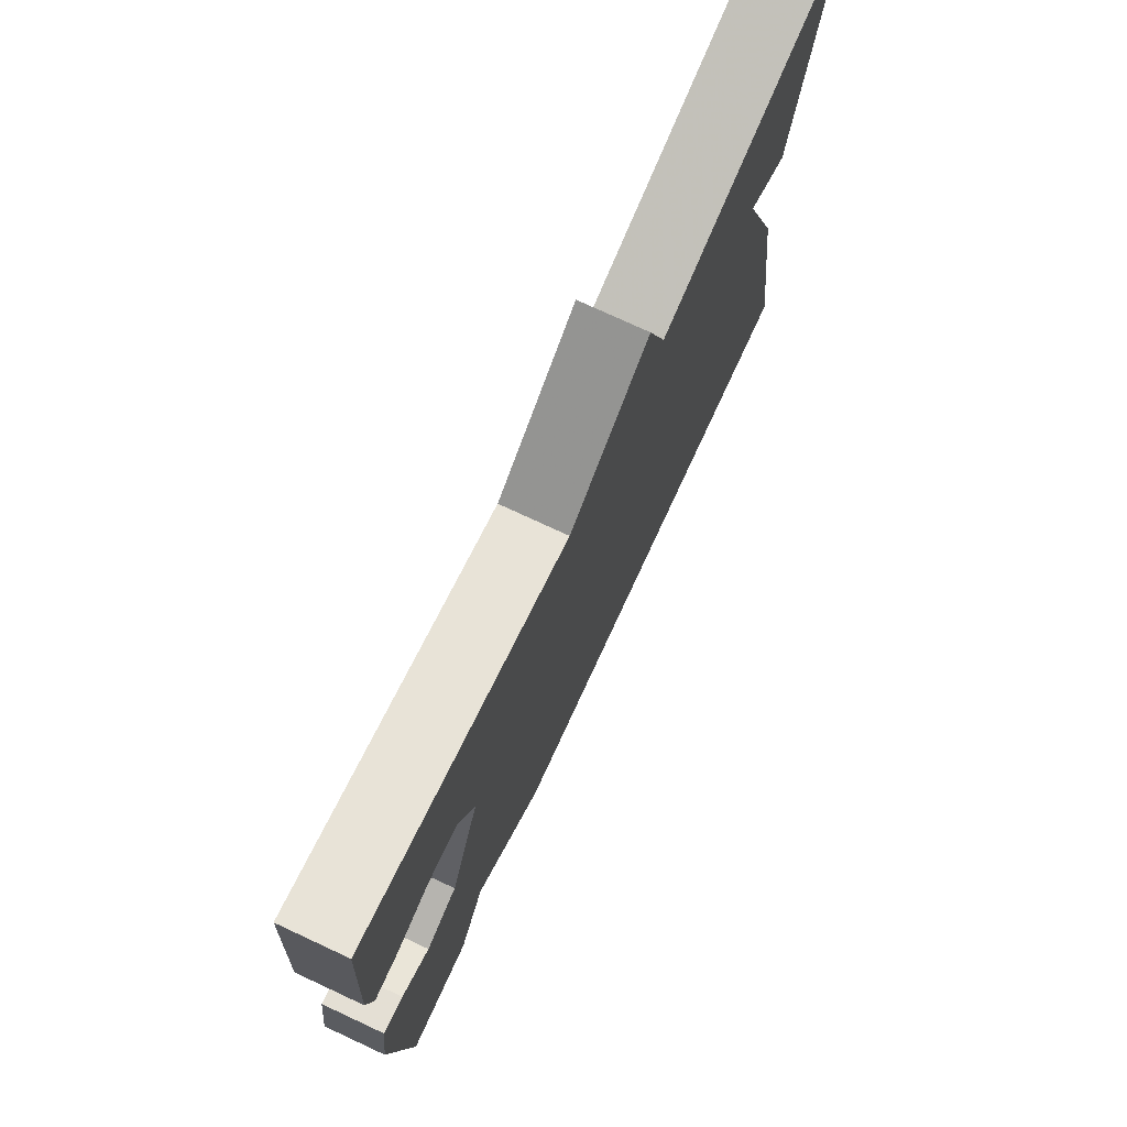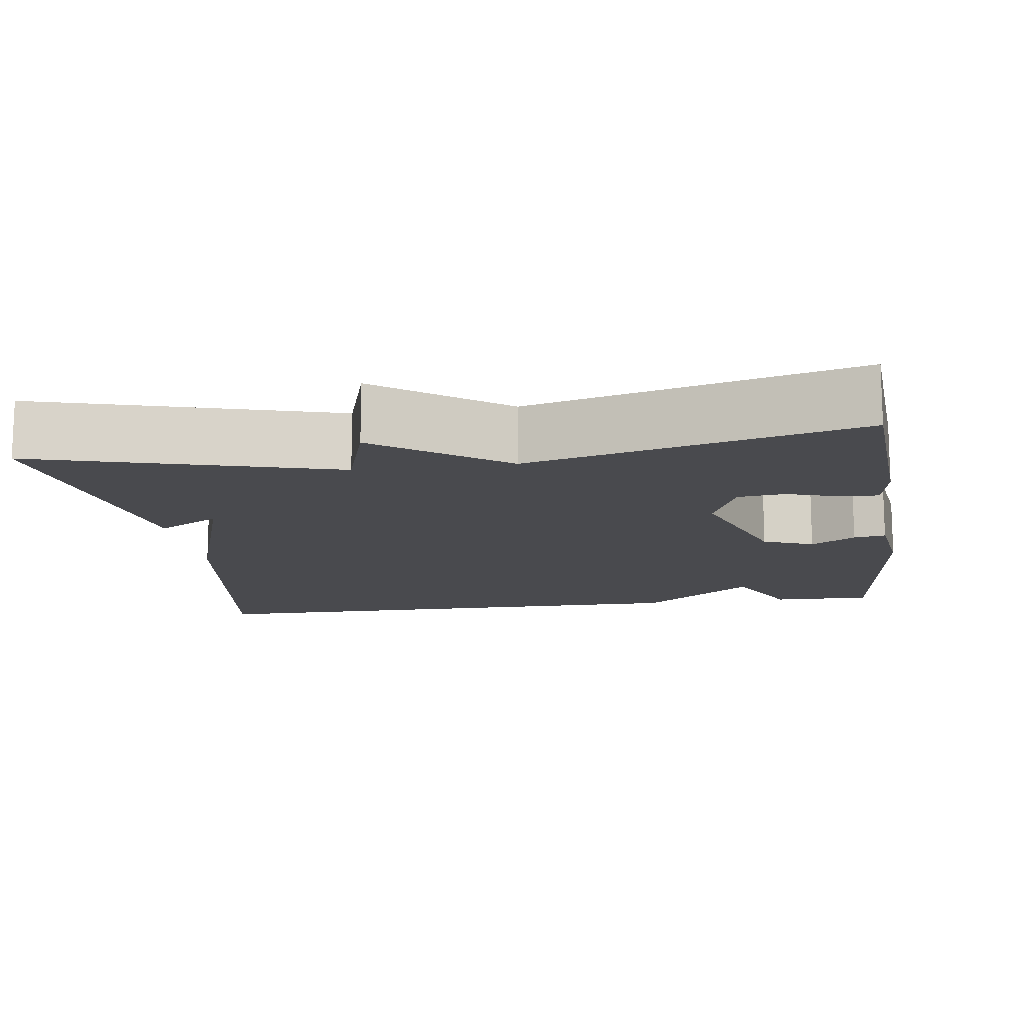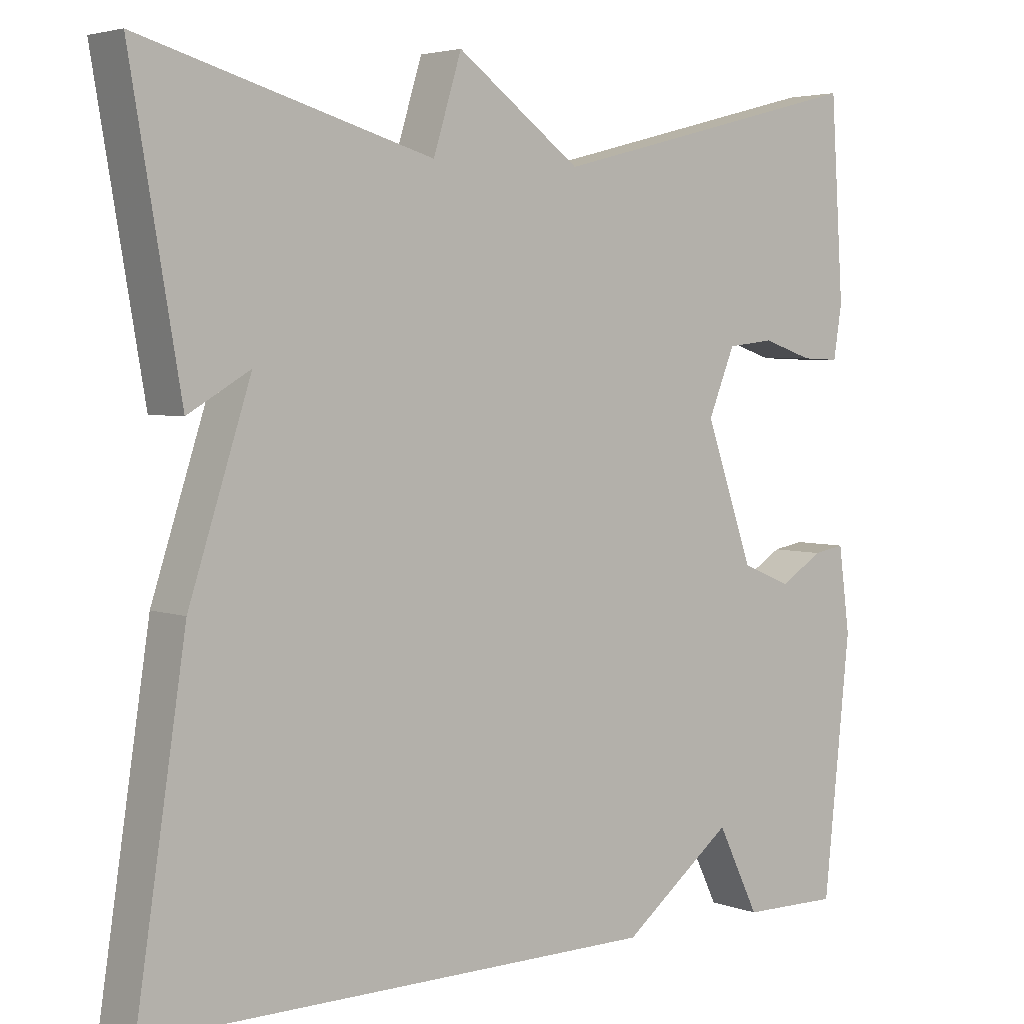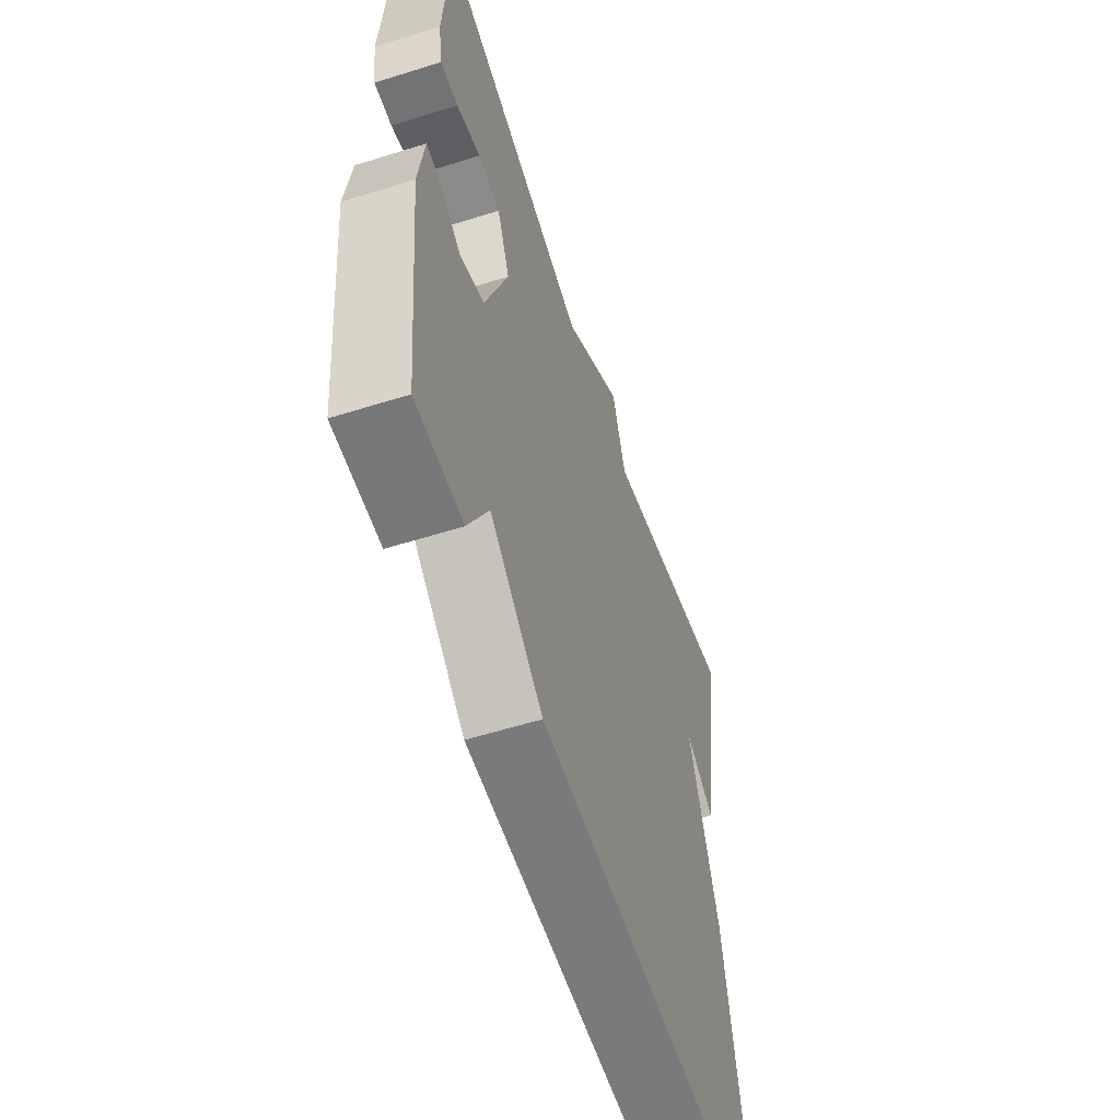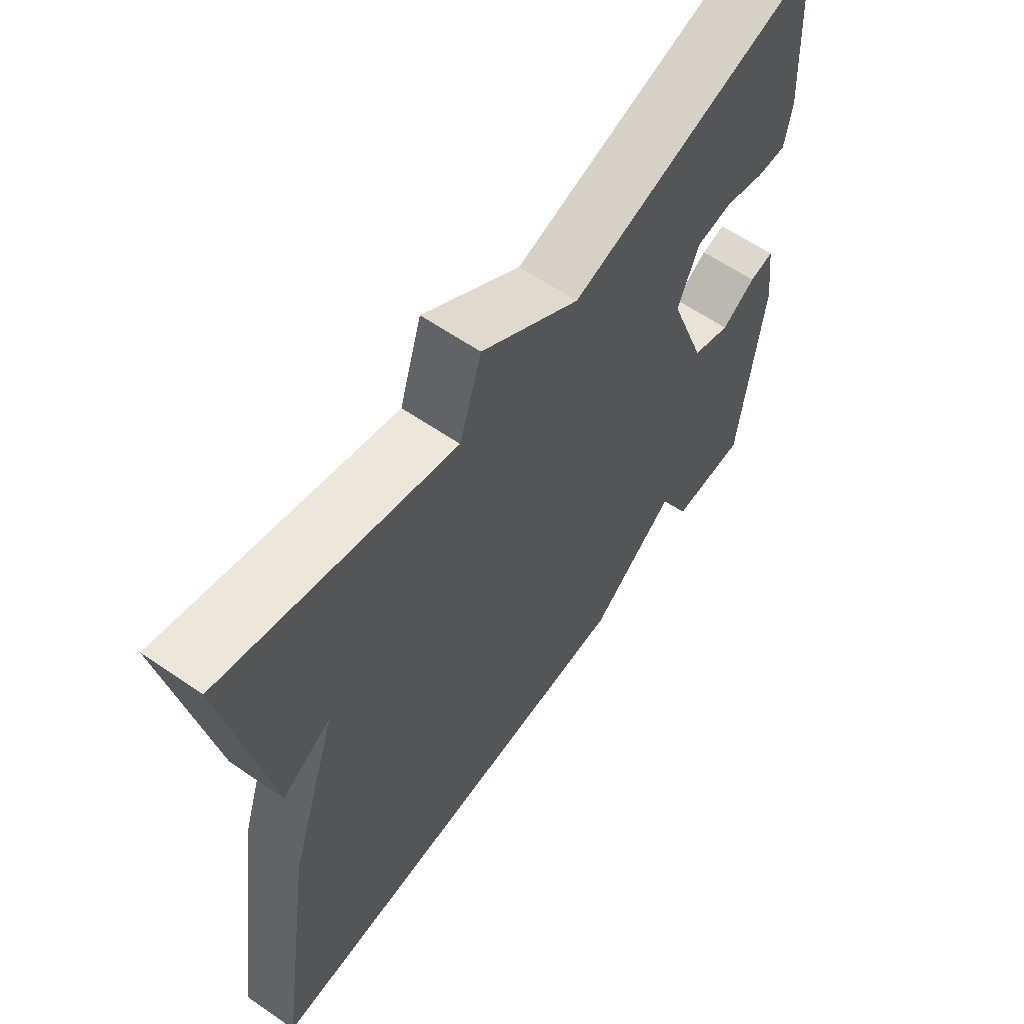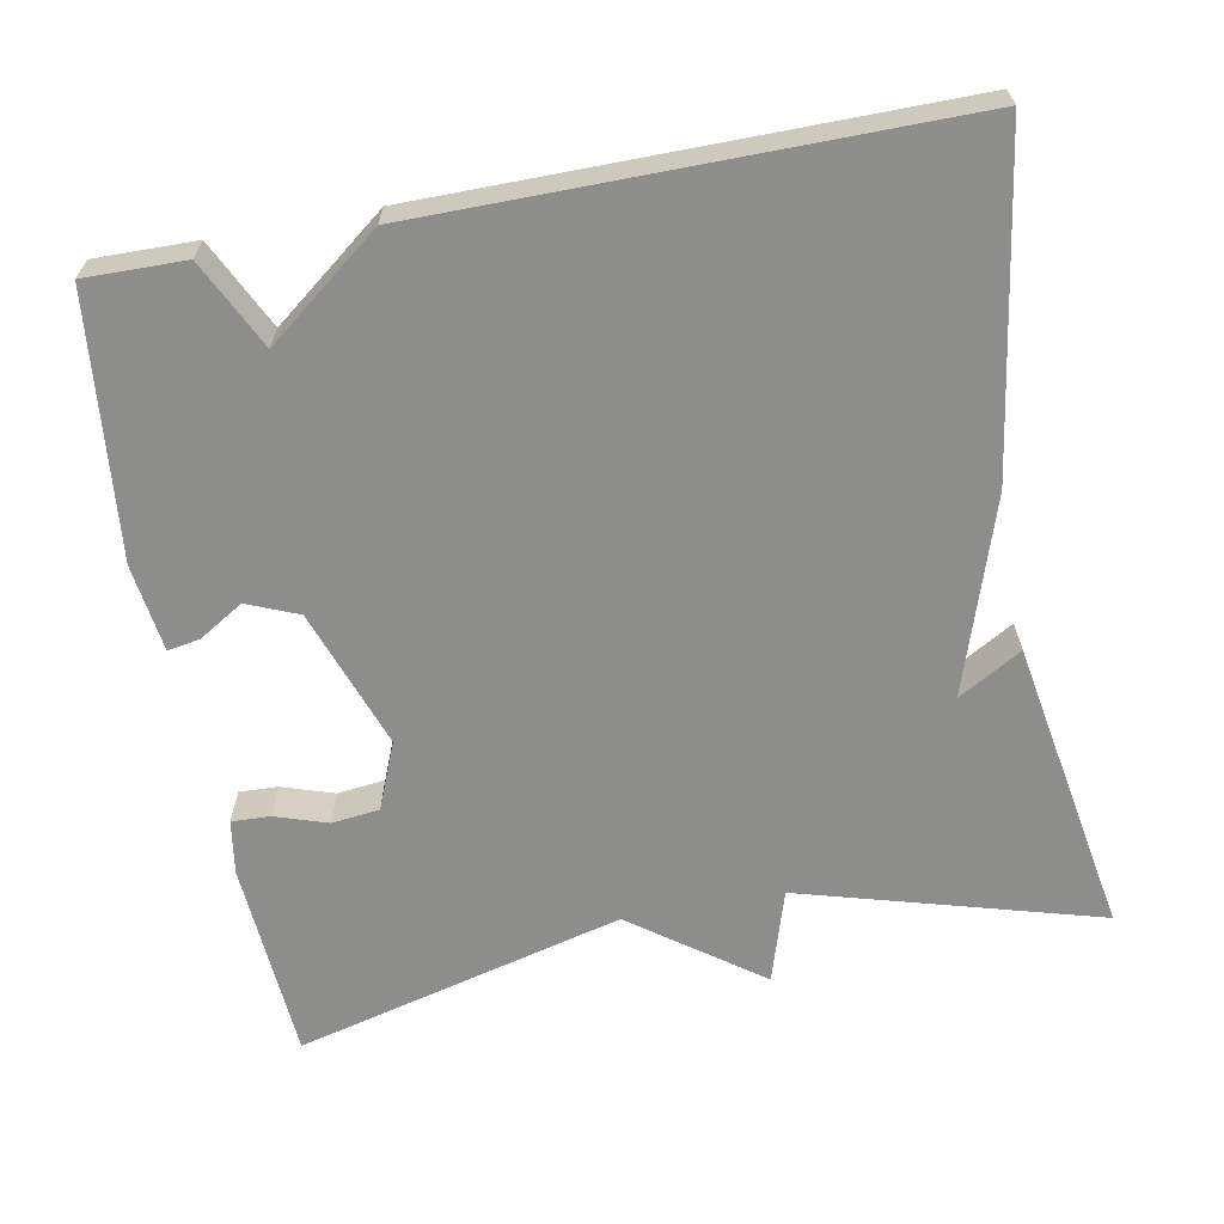
<metadata>
{"format":"obj","ext":"obj","renderer":"f3d","projection":"perspective","resolution":1024,"background":"white","views":[{"elev":76.0,"azim":114.9,"up":"+Z"},{"elev":-13.4,"azim":8.2,"up":"+Y"},{"elev":4.0,"azim":-39.7,"up":"+Z"},{"elev":-57.9,"azim":108.0,"up":"+Z"},{"elev":61.8,"azim":-55.1,"up":"+Z"},{"elev":-64.4,"azim":-169.3,"up":"+Y"}]}
</metadata>
<code>
v -0.5 0.07 0.5
v -0.12 0.07 0.392
v -0.083 0.07 0.511
v 0.08 0.07 0.392
v 0.5 0.07 0.5
v 0.517 0.07 0.243
v 0.506 0.07 0.174
v 0.457 0.07 0.176
v 0.39 0.07 0.198
v 0.329 0.07 0.191
v 0.294 0.07 0.106
v 0.357 0.07 -0.072
v 0.422 0.07 -0.099
v 0.479 0.07 -0.064
v 0.52 0.07 -0.057
v 0.535 0.07 -0.168
v 0.5 0.07 -0.5
v 0.372 0.07 -0.498
v 0.317 0.07 -0.386
v 0.172 0.07 -0.498
v -0.5 0.07 -0.5
v -0.435 0.07 -0.077
v -0.354 0.07 0.17
v -0.435 0.07 0.123
v -0.5 0 0.5
v -0.12 0 0.392
v -0.083 0 0.511
v 0.08 0 0.392
v 0.5 0 0.5
v 0.517 0 0.243
v 0.506 0 0.174
v 0.457 0 0.176
v 0.39 0 0.198
v 0.329 0 0.191
v 0.294 0 0.106
v 0.357 0 -0.072
v 0.422 0 -0.099
v 0.479 0 -0.064
v 0.52 0 -0.057
v 0.535 0 -0.168
v 0.5 0 -0.5
v 0.372 0 -0.498
v 0.317 0 -0.386
v 0.172 0 -0.498
v -0.5 0 -0.5
v -0.435 0 -0.077
v -0.354 0 0.17
v -0.435 0 0.123
f 23 24 1 2
f 22 23 2
f 21 22 2
f 20 21 2
f 19 20 2
f 17 18 19
f 16 17 19
f 15 16 19
f 14 15 19
f 13 14 19
f 12 13 19
f 2 3 4
f 19 2 4
f 12 19 4
f 11 12 4
f 10 11 4
f 4 5 6
f 10 4 6
f 9 10 6
f 6 7 8 9
f 26 25 48 47
f 26 47 46
f 26 46 45
f 26 45 44
f 26 44 43
f 43 42 41
f 43 41 40
f 43 40 39
f 43 39 38
f 43 38 37
f 43 37 36
f 28 27 26
f 28 26 43
f 28 43 36
f 28 36 35
f 28 35 34
f 30 29 28
f 30 28 34
f 30 34 33
f 33 32 31 30
f 1 25 26 2
f 2 26 27 3
f 3 27 28 4
f 4 28 29 5
f 5 29 30 6
f 6 30 31 7
f 7 31 32 8
f 8 32 33 9
f 9 33 34 10
f 10 34 35 11
f 11 35 36 12
f 12 36 37 13
f 13 37 38 14
f 14 38 39 15
f 15 39 40 16
f 16 40 41 17
f 17 41 42 18
f 18 42 43 19
f 19 43 44 20
f 20 44 45 21
f 21 45 46 22
f 22 46 47 23
f 23 47 48 24
f 24 48 25 1

</code>
